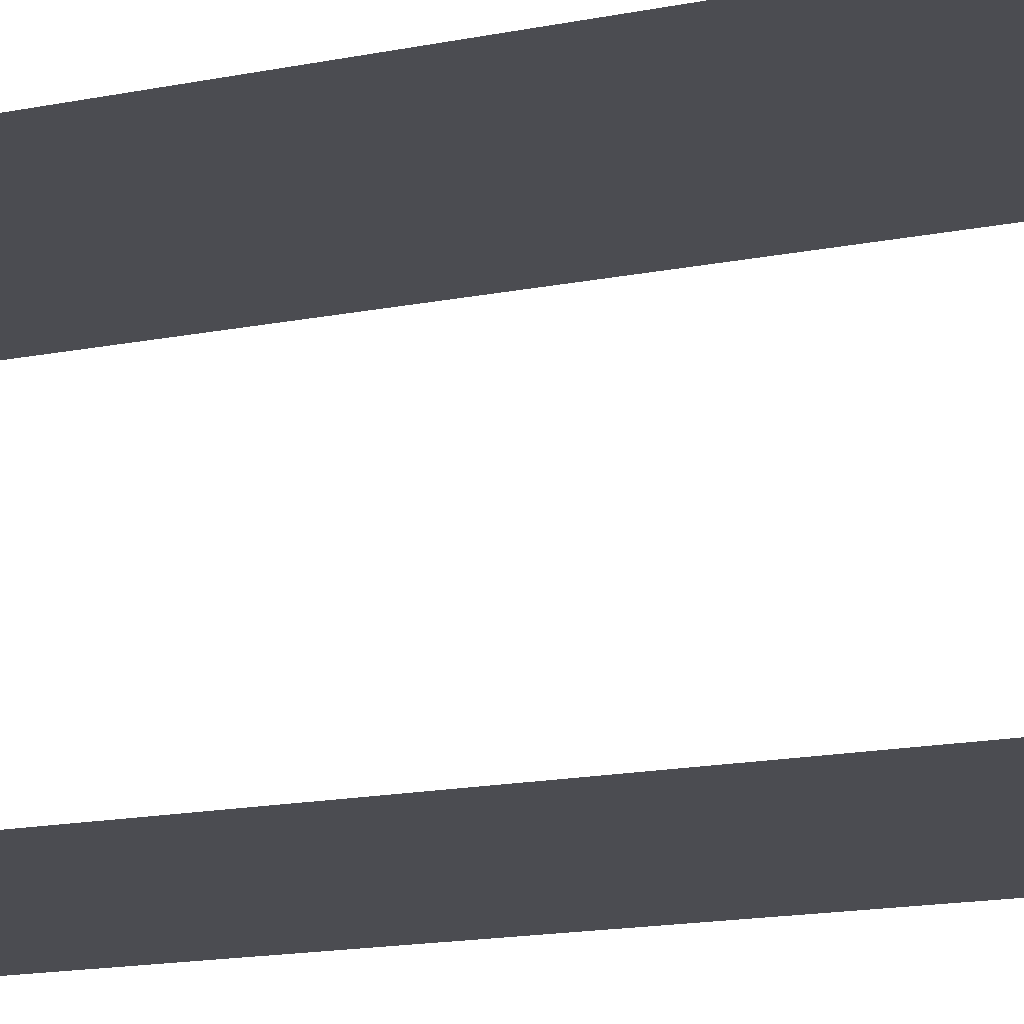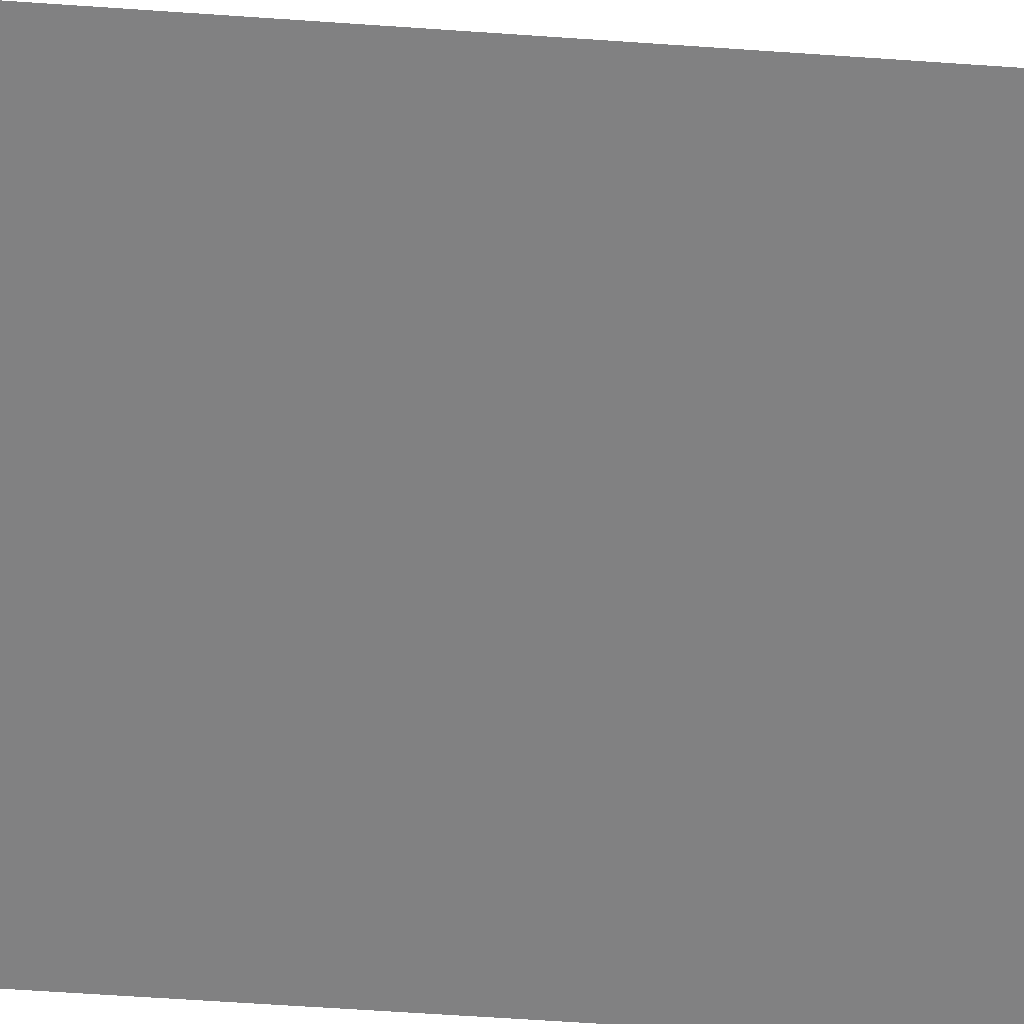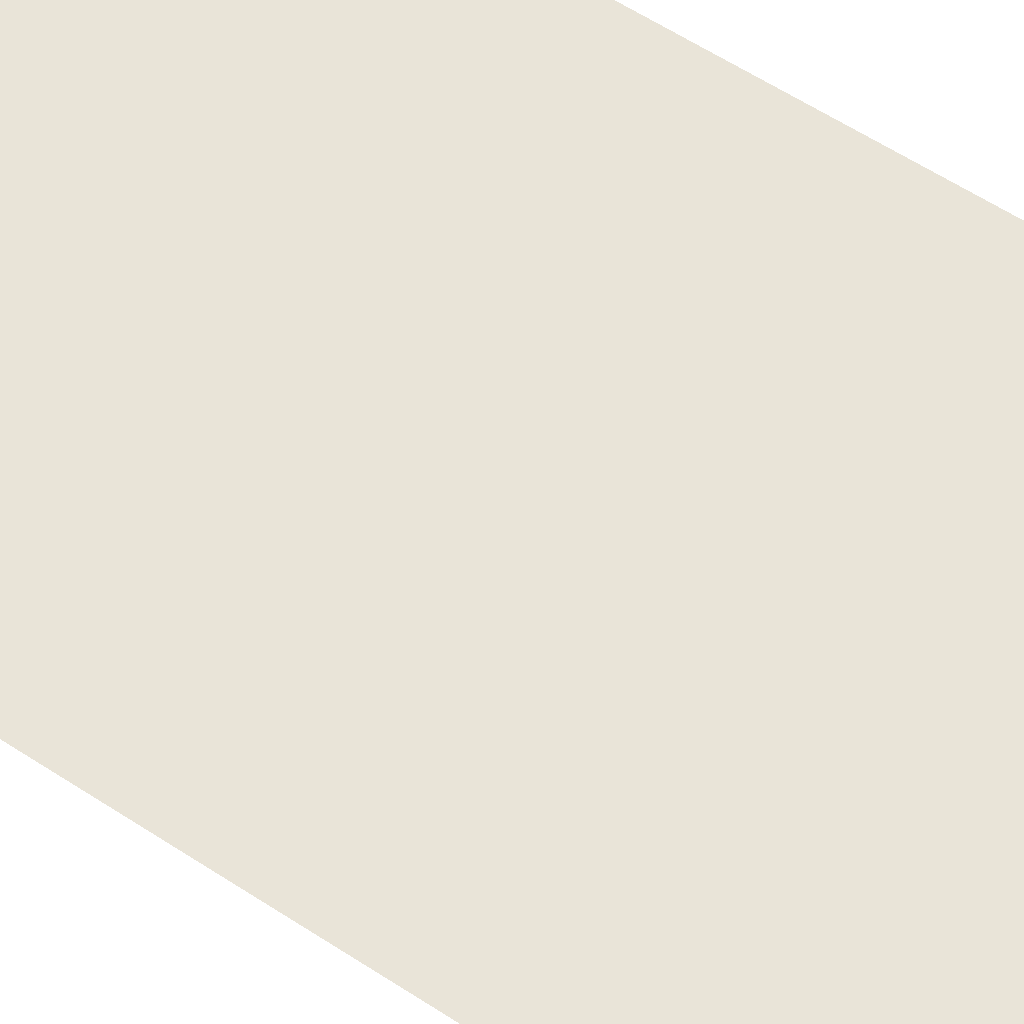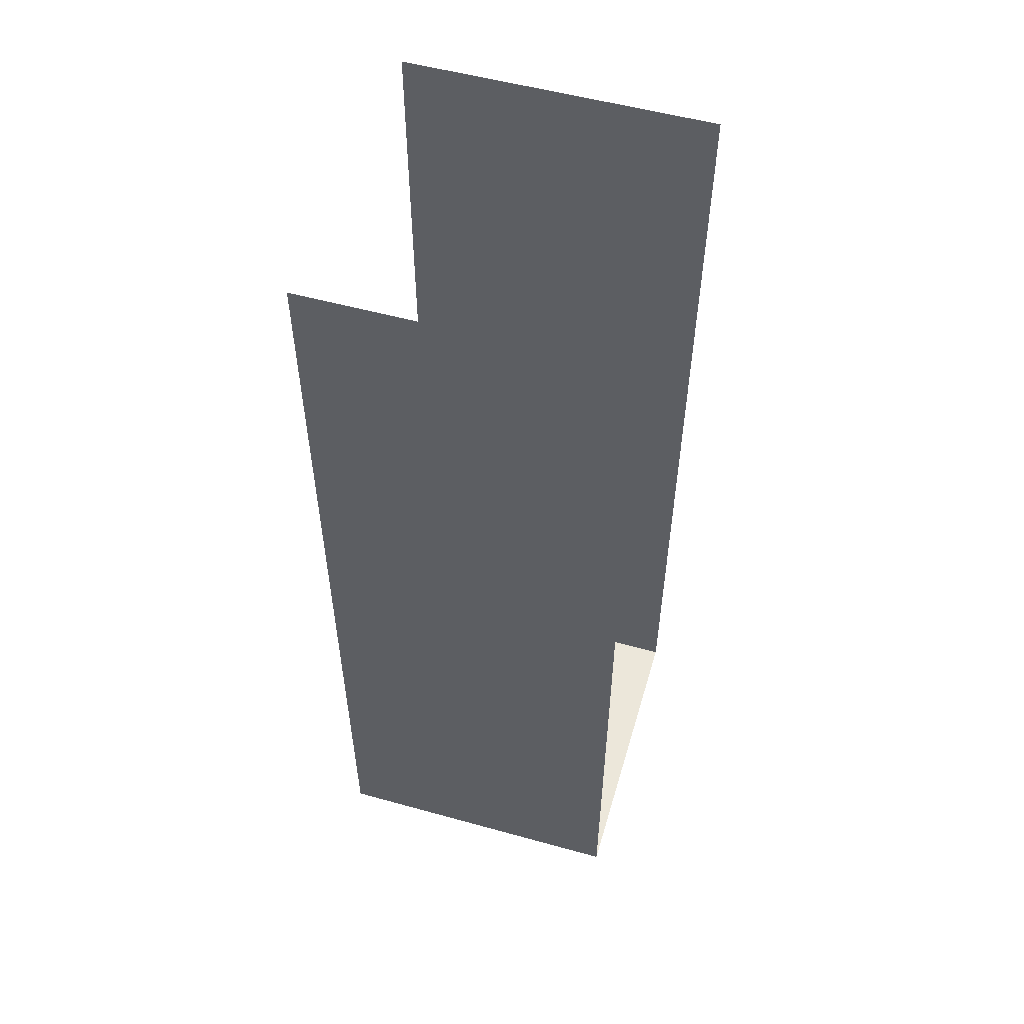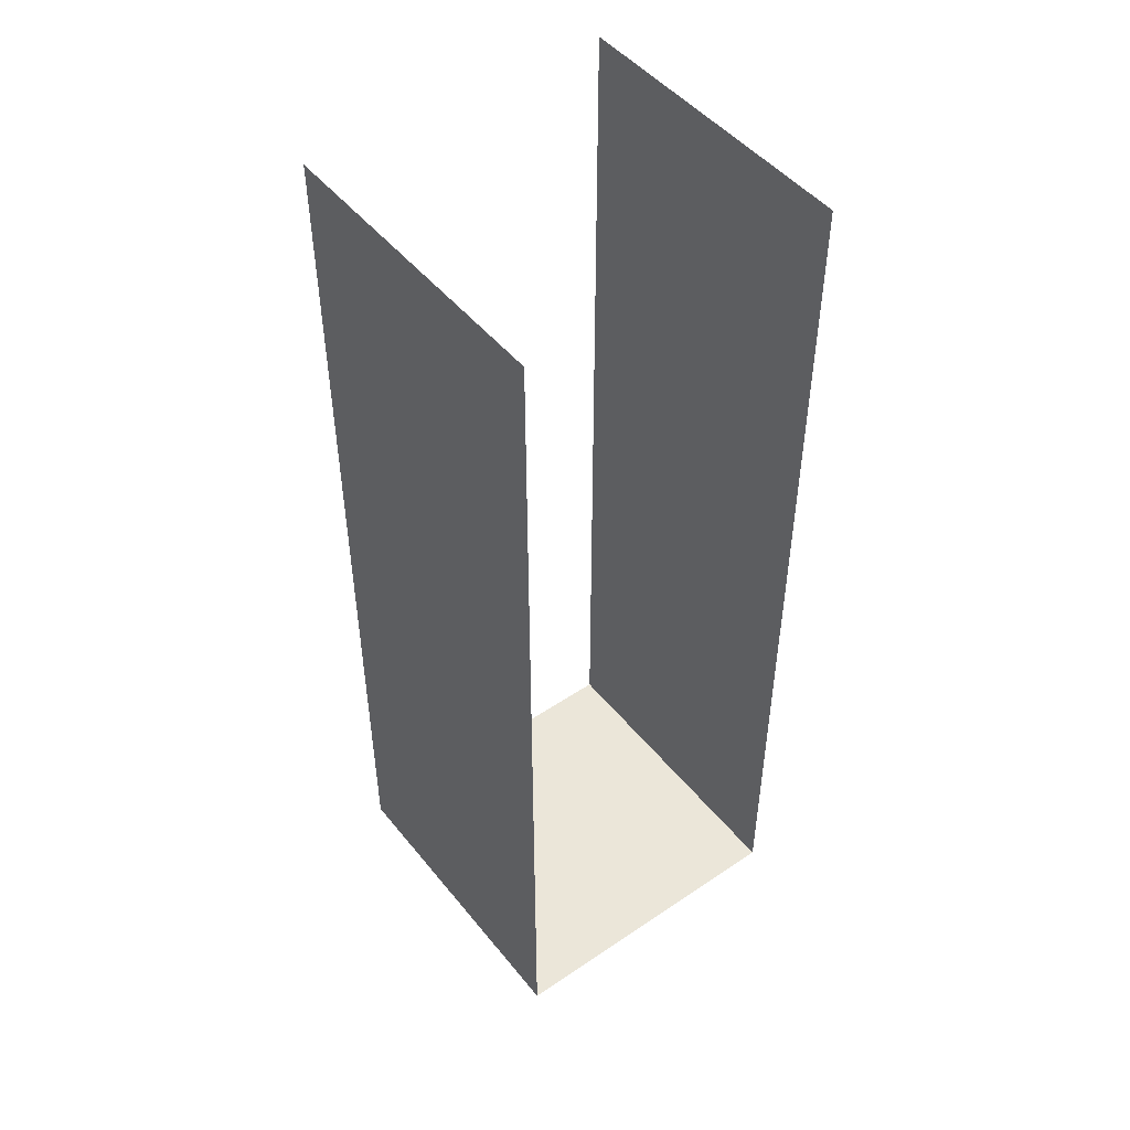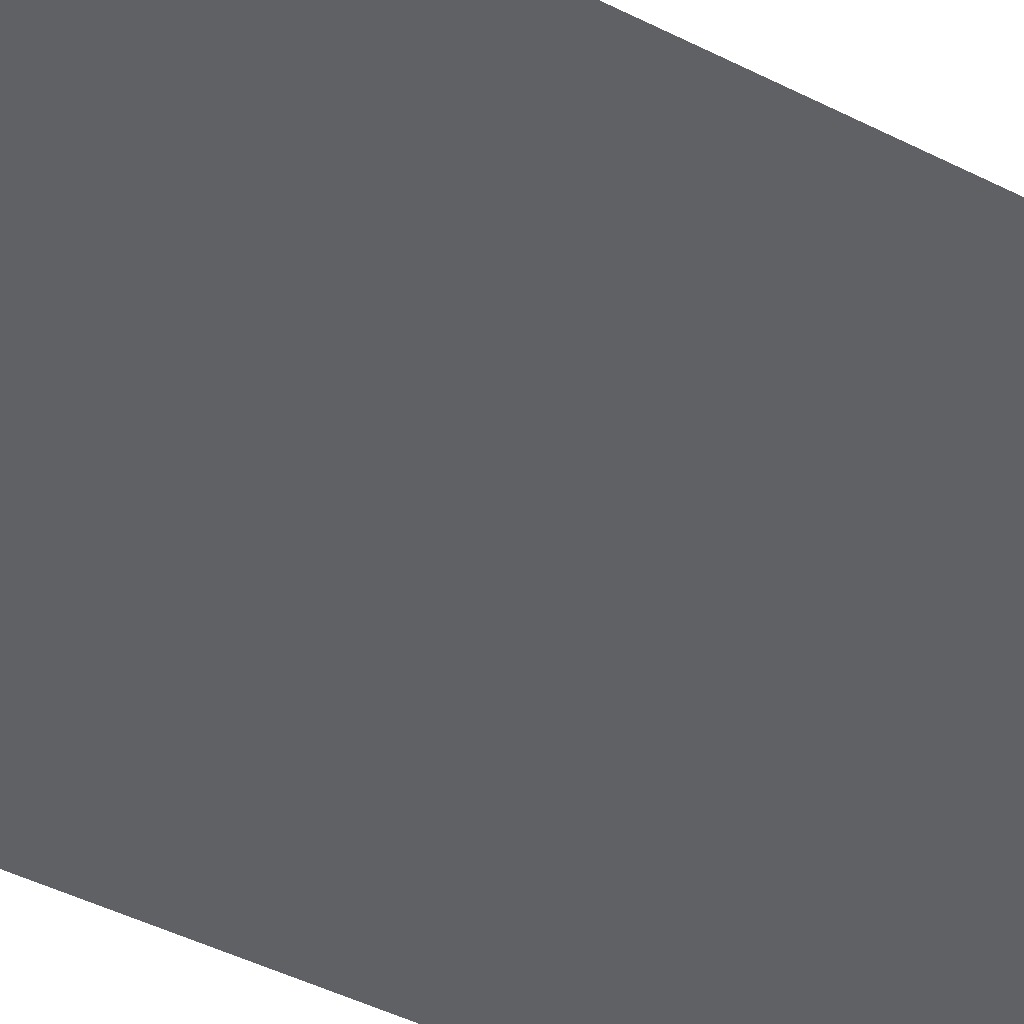
<metadata>
{"format":"obj","ext":"obj","renderer":"f3d","projection":"perspective","resolution":1024,"background":"white","views":[{"elev":-15.3,"azim":113.6,"up":"+Y"},{"elev":-60.4,"azim":85.9,"up":"+Y"},{"elev":60.0,"azim":-56.2,"up":"+Y"},{"elev":54.1,"azim":16.4,"up":"+Z"},{"elev":48.2,"azim":-127.0,"up":"+Z"},{"elev":-46.4,"azim":60.1,"up":"+Y"}]}
</metadata>
<code>
v -1 -0.75 3
v 1 -0.75 3
v -1 1.25 3
v 1 1.25 3
v -1 1.25 -3
v 1 1.25 -3
v -1 -0.75 -3
v 1 -0.75 -3
f 3 5 4
f 5 6 4
f 5 7 6
f 7 8 6
f 7 1 8
f 1 2 8

</code>
